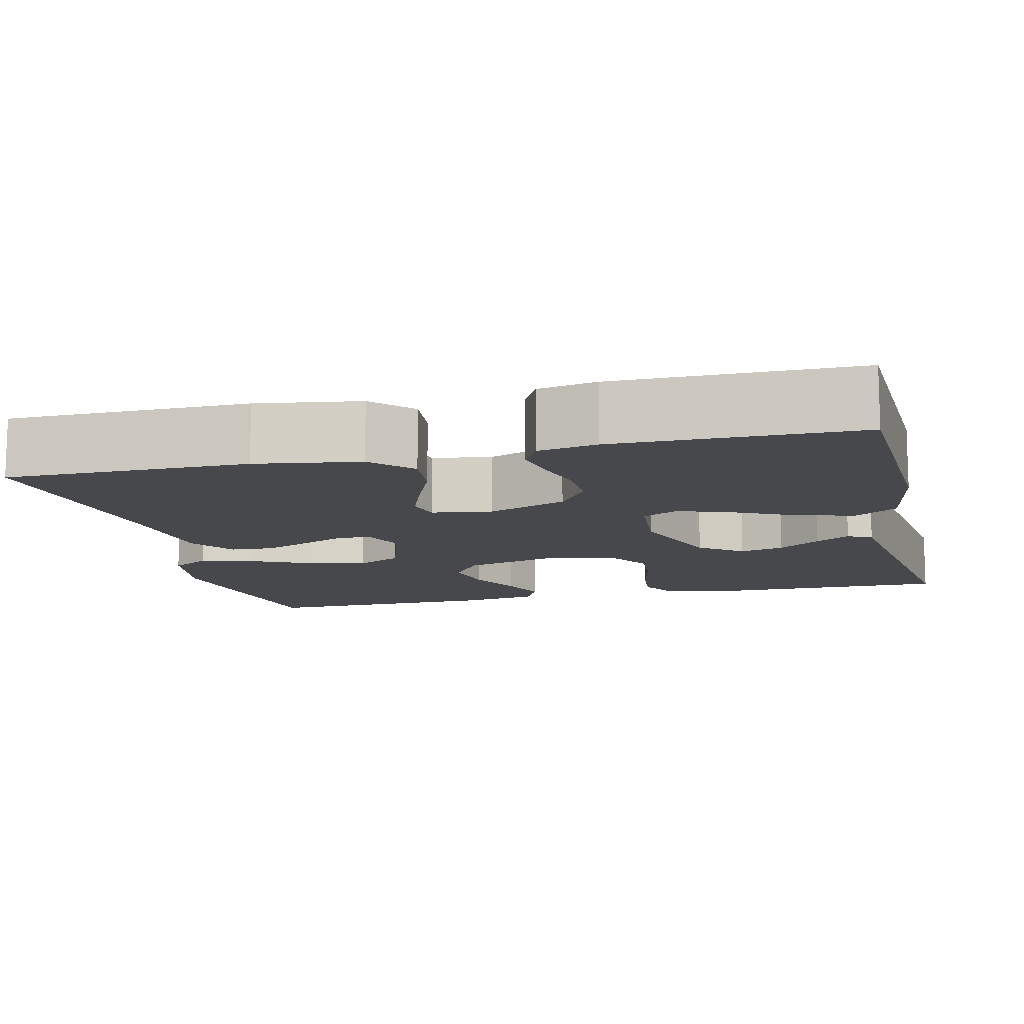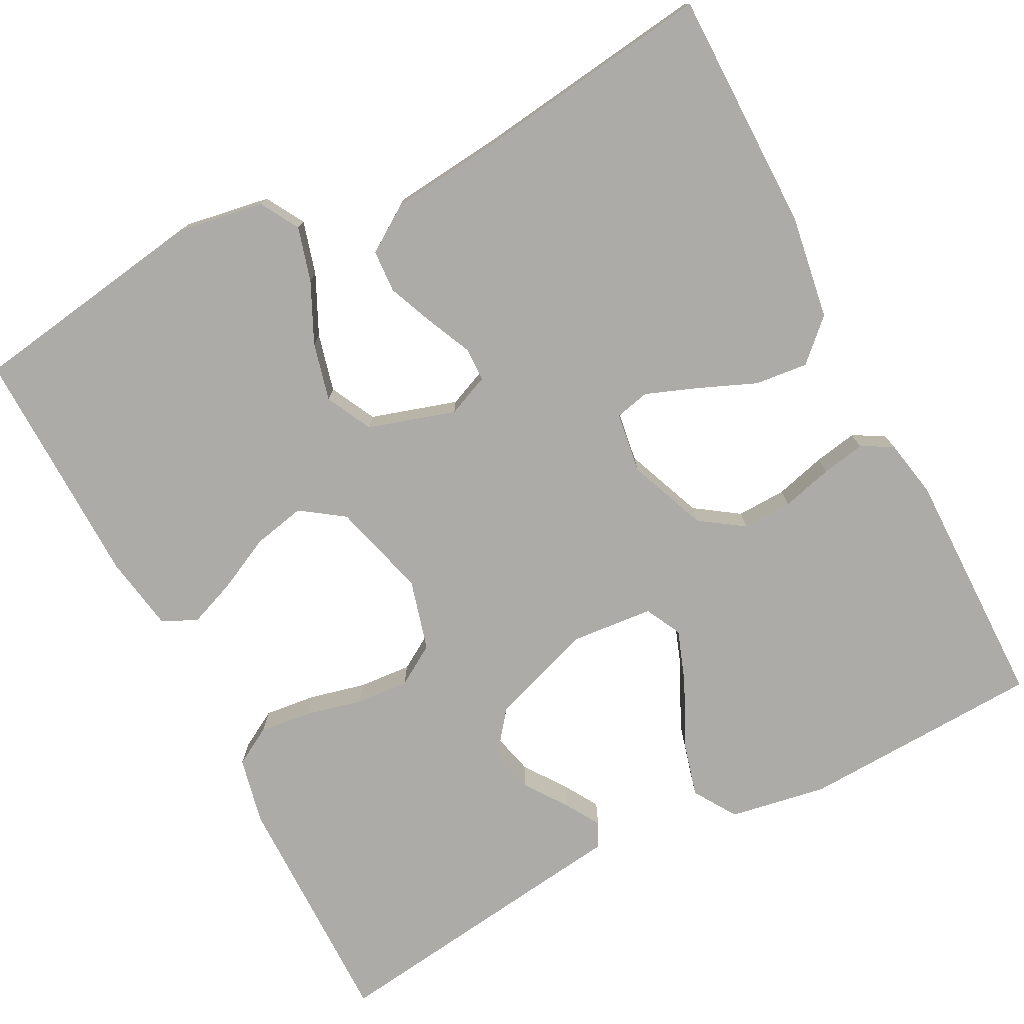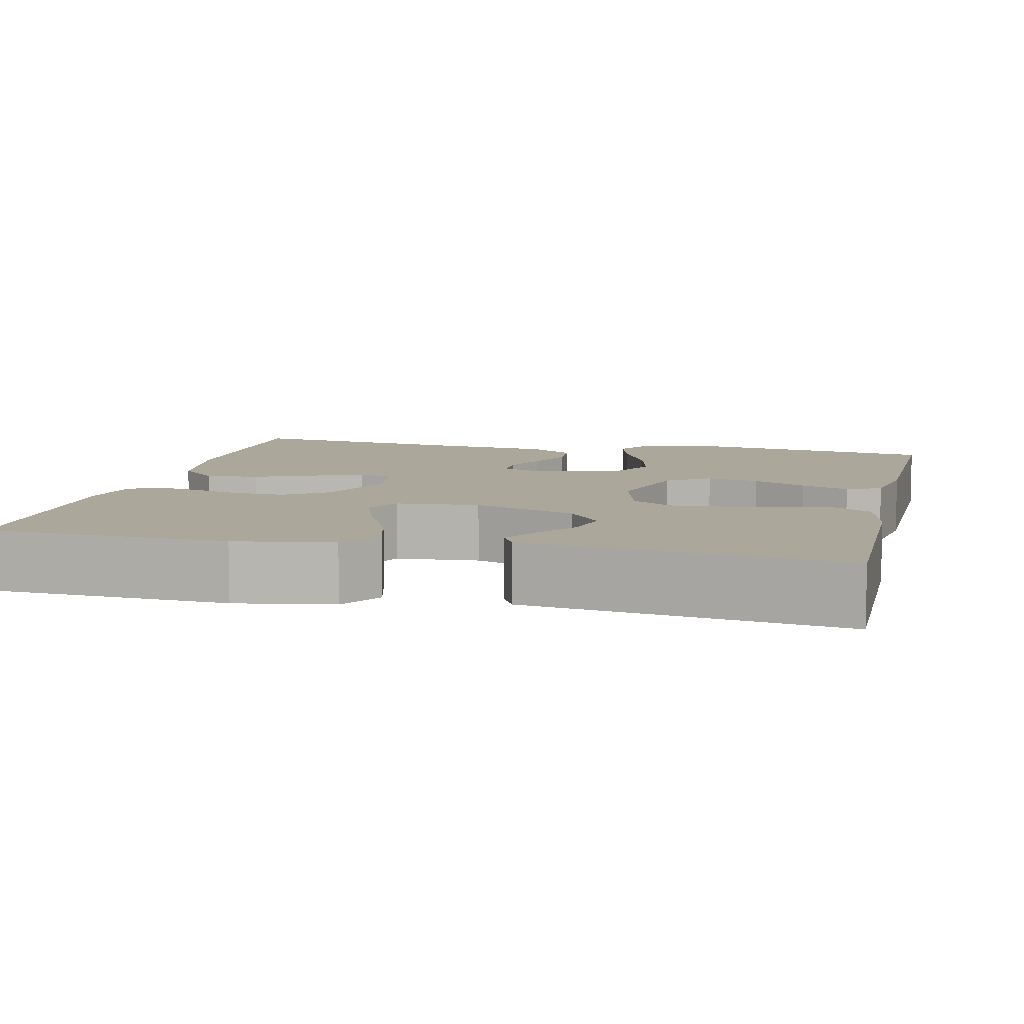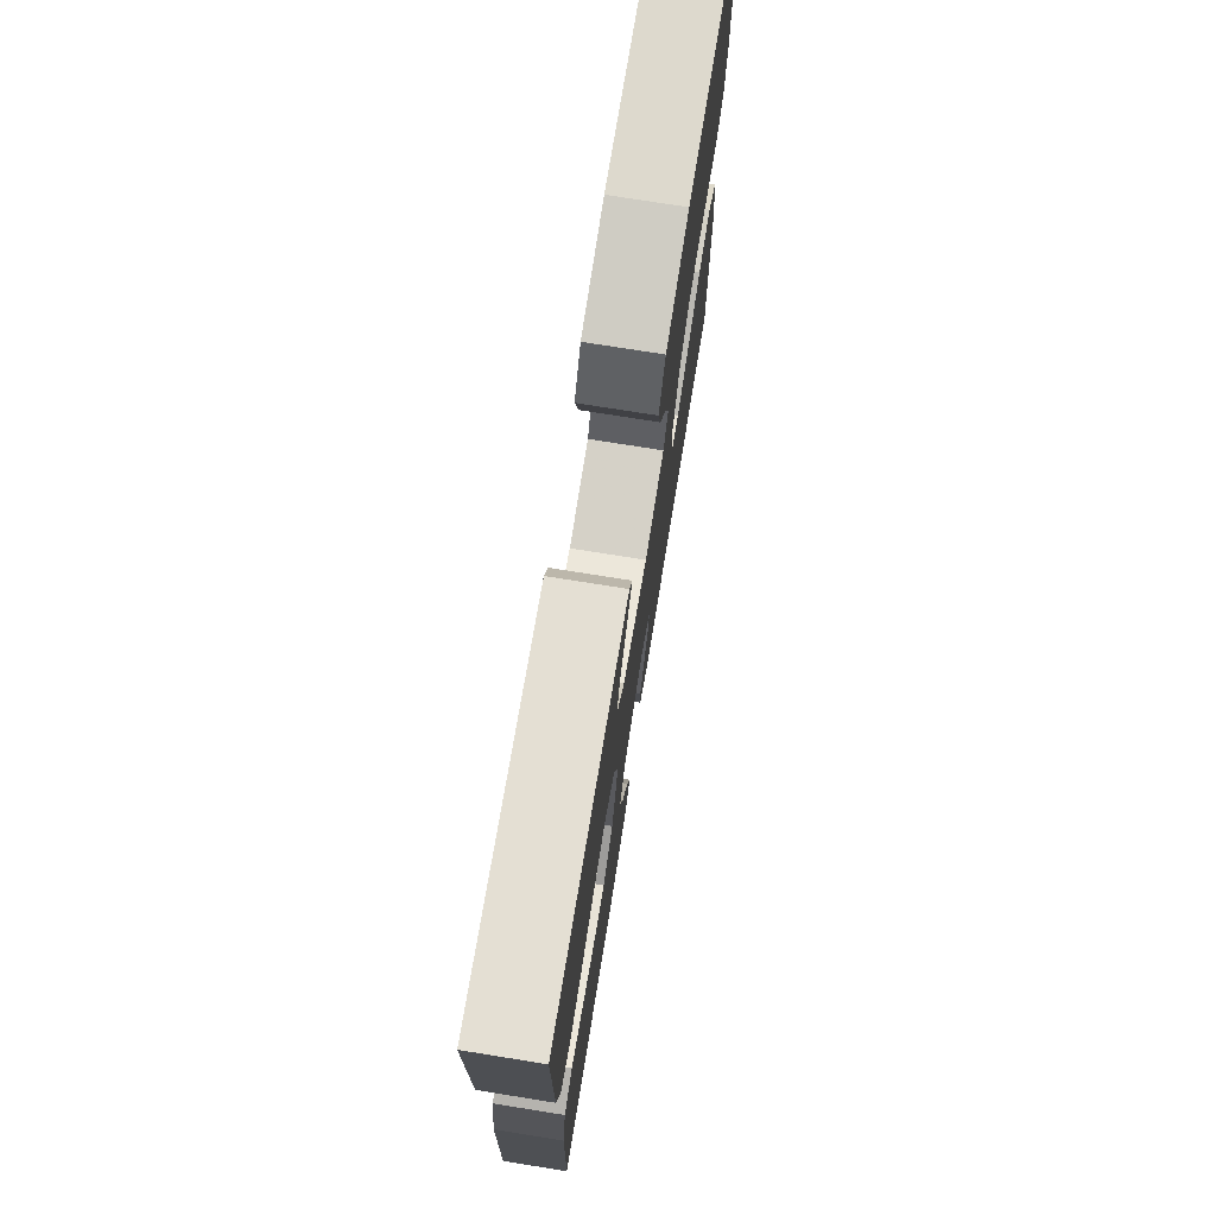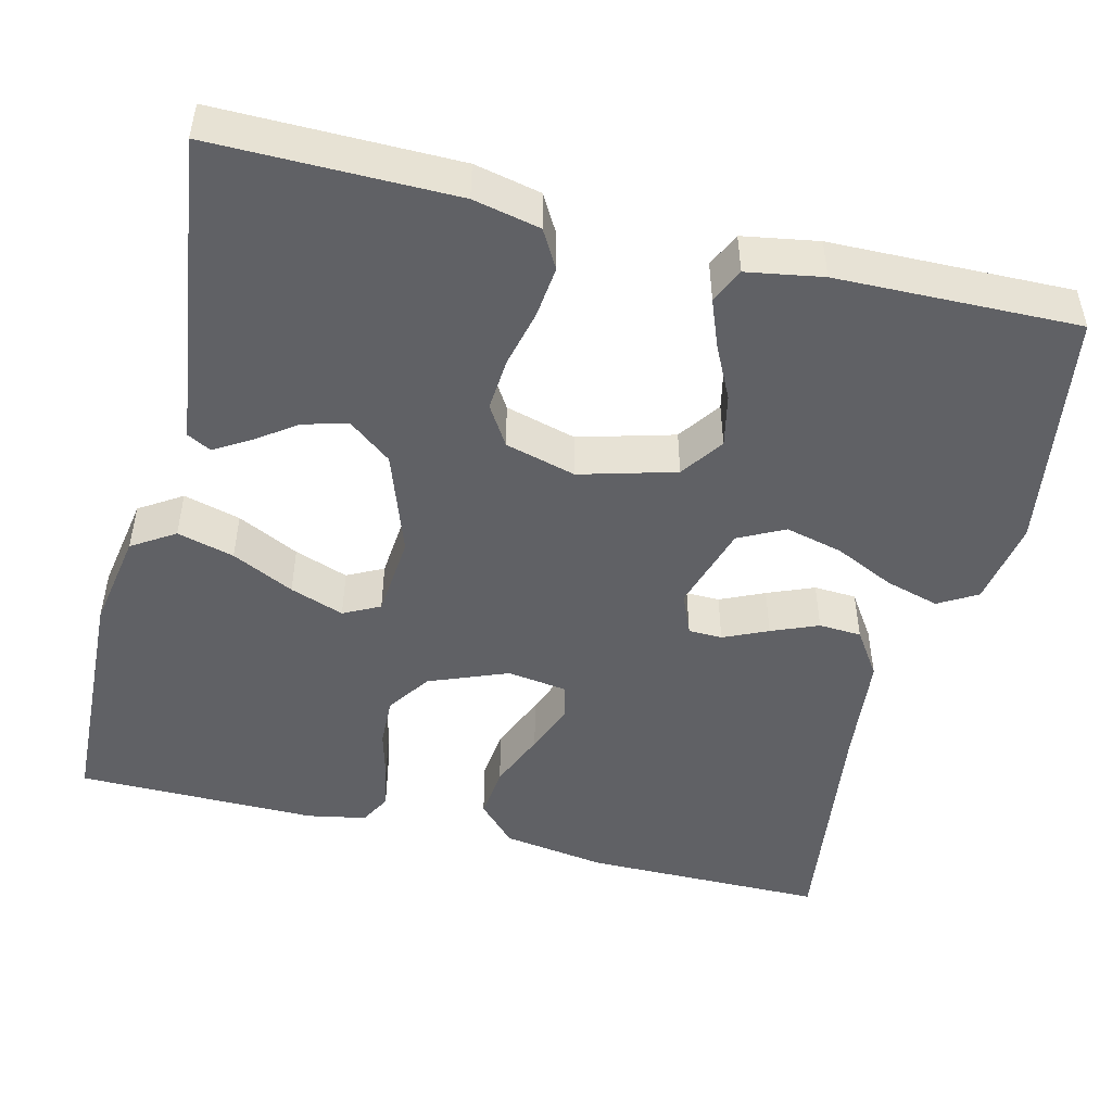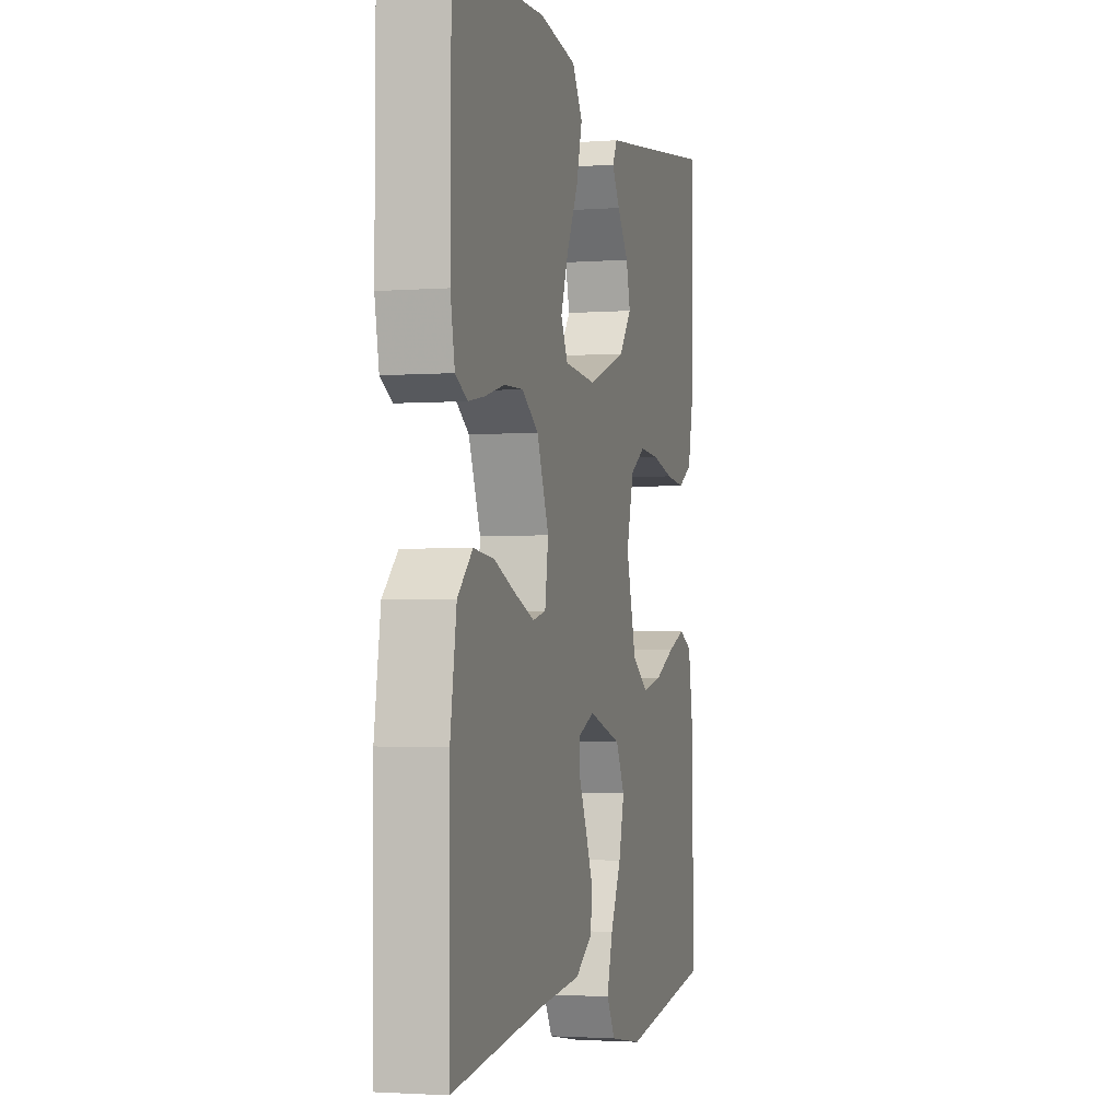
<metadata>
{"format":"obj","ext":"obj","renderer":"f3d","projection":"perspective","resolution":1024,"background":"white","views":[{"elev":-11.5,"azim":-76.5,"up":"+Y"},{"elev":-76.2,"azim":-152.6,"up":"+Y"},{"elev":8.2,"azim":13.2,"up":"+Y"},{"elev":74.5,"azim":99.1,"up":"+Z"},{"elev":-48.5,"azim":76.1,"up":"+Y"},{"elev":-2.4,"azim":-75.0,"up":"+Z"}]}
</metadata>
<code>
v 0.5 0.07 -0.5
v 0.2 0.07 -0.547
v 0.093 0.07 -0.529
v 0.065 0.07 -0.481
v 0.084 0.07 -0.414
v 0.119 0.07 -0.34
v 0.137 0.07 -0.268
v 0.108 0.07 -0.211
v 0 0.07 -0.178
v -0.052 0.07 -0.2
v -0.053 0.07 -0.242
v -0.028 0.07 -0.297
v -0.004 0.07 -0.355
v -0.007 0.07 -0.408
v -0.064 0.07 -0.446
v -0.2 0.07 -0.46
v -0.5 0.07 -0.5
v -0.501 0.07 -0.2
v -0.481 0.07 -0.071
v -0.432 0.07 -0.024
v -0.366 0.07 -0.031
v -0.294 0.07 -0.061
v -0.231 0.07 -0.085
v -0.188 0.07 -0.075
v -0.177 0.07 0
v -0.216 0.07 0.098
v -0.27 0.07 0.135
v -0.332 0.07 0.133
v -0.395 0.07 0.116
v -0.449 0.07 0.106
v -0.488 0.07 0.127
v -0.502 0.07 0.2
v -0.5 0.07 0.5
v -0.2 0.07 0.513
v -0.079 0.07 0.492
v -0.045 0.07 0.439
v -0.064 0.07 0.368
v -0.102 0.07 0.291
v -0.126 0.07 0.224
v -0.103 0.07 0.179
v 0 0.07 0.17
v 0.128 0.07 0.215
v 0.169 0.07 0.268
v 0.155 0.07 0.323
v 0.118 0.07 0.375
v 0.092 0.07 0.418
v 0.108 0.07 0.448
v 0.2 0.07 0.46
v 0.5 0.07 0.5
v 0.498 0.07 0.2
v 0.48 0.07 0.117
v 0.433 0.07 0.09
v 0.369 0.07 0.097
v 0.298 0.07 0.114
v 0.232 0.07 0.119
v 0.182 0.07 0.088
v 0.158 0.07 0
v 0.191 0.07 -0.119
v 0.244 0.07 -0.156
v 0.309 0.07 -0.142
v 0.376 0.07 -0.109
v 0.435 0.07 -0.086
v 0.478 0.07 -0.106
v 0.494 0.07 -0.2
v 0.5 0 -0.5
v 0.2 0 -0.547
v 0.093 0 -0.529
v 0.065 0 -0.481
v 0.084 0 -0.414
v 0.119 0 -0.34
v 0.137 0 -0.268
v 0.108 0 -0.211
v 0 0 -0.178
v -0.052 0 -0.2
v -0.053 0 -0.242
v -0.028 0 -0.297
v -0.004 0 -0.355
v -0.007 0 -0.408
v -0.064 0 -0.446
v -0.2 0 -0.46
v -0.5 0 -0.5
v -0.501 0 -0.2
v -0.481 0 -0.071
v -0.432 0 -0.024
v -0.366 0 -0.031
v -0.294 0 -0.061
v -0.231 0 -0.085
v -0.188 0 -0.075
v -0.177 0 0
v -0.216 0 0.098
v -0.27 0 0.135
v -0.332 0 0.133
v -0.395 0 0.116
v -0.449 0 0.106
v -0.488 0 0.127
v -0.502 0 0.2
v -0.5 0 0.5
v -0.2 0 0.513
v -0.079 0 0.492
v -0.045 0 0.439
v -0.064 0 0.368
v -0.102 0 0.291
v -0.126 0 0.224
v -0.103 0 0.179
v 0 0 0.17
v 0.128 0 0.215
v 0.169 0 0.268
v 0.155 0 0.323
v 0.118 0 0.375
v 0.092 0 0.418
v 0.108 0 0.448
v 0.2 0 0.46
v 0.5 0 0.5
v 0.498 0 0.2
v 0.48 0 0.117
v 0.433 0 0.09
v 0.369 0 0.097
v 0.298 0 0.114
v 0.232 0 0.119
v 0.182 0 0.088
v 0.158 0 0
v 0.191 0 -0.119
v 0.244 0 -0.156
v 0.309 0 -0.142
v 0.376 0 -0.109
v 0.435 0 -0.086
v 0.478 0 -0.106
v 0.494 0 -0.2
f 4 5 6
f 3 4 6
f 2 3 6
f 1 2 6
f 64 1 6
f 63 64 6
f 62 63 6
f 61 62 6
f 60 61 6
f 59 60 6 7
f 58 59 7 8
f 57 58 8 9
f 56 57 9 10
f 52 53 54
f 51 52 54
f 50 51 54
f 49 50 54
f 48 49 54
f 48 54 55
f 46 47 48
f 45 46 48
f 44 45 48
f 43 44 48 55
f 42 43 55 56
f 36 37 38
f 35 36 38
f 34 35 38
f 33 34 38
f 32 33 38
f 31 32 38
f 30 31 38
f 29 30 38
f 28 29 38
f 27 28 38 39
f 26 27 39 40
f 20 21 22
f 19 20 22
f 18 19 22
f 17 18 22
f 16 17 22
f 16 22 23
f 15 16 23
f 14 15 23
f 13 14 23
f 12 13 23
f 11 12 23
f 10 11 23 24
f 10 24 25
f 56 10 25
f 42 56 25
f 41 42 25
f 25 26 40 41
f 70 69 68
f 70 68 67
f 70 67 66
f 70 66 65
f 70 65 128
f 70 128 127
f 70 127 126
f 70 126 125
f 70 125 124
f 71 70 124 123
f 72 71 123 122
f 73 72 122 121
f 74 73 121 120
f 118 117 116
f 118 116 115
f 118 115 114
f 118 114 113
f 118 113 112
f 119 118 112
f 112 111 110
f 112 110 109
f 112 109 108
f 119 112 108 107
f 120 119 107 106
f 102 101 100
f 102 100 99
f 102 99 98
f 102 98 97
f 102 97 96
f 102 96 95
f 102 95 94
f 102 94 93
f 102 93 92
f 103 102 92 91
f 104 103 91 90
f 86 85 84
f 86 84 83
f 86 83 82
f 86 82 81
f 86 81 80
f 87 86 80
f 87 80 79
f 87 79 78
f 87 78 77
f 87 77 76
f 87 76 75
f 88 87 75 74
f 89 88 74
f 89 74 120
f 89 120 106
f 89 106 105
f 105 104 90 89
f 1 65 66 2
f 2 66 67 3
f 3 67 68 4
f 4 68 69 5
f 5 69 70 6
f 6 70 71 7
f 7 71 72 8
f 8 72 73 9
f 9 73 74 10
f 10 74 75 11
f 11 75 76 12
f 12 76 77 13
f 13 77 78 14
f 14 78 79 15
f 15 79 80 16
f 16 80 81 17
f 17 81 82 18
f 18 82 83 19
f 19 83 84 20
f 20 84 85 21
f 21 85 86 22
f 22 86 87 23
f 23 87 88 24
f 24 88 89 25
f 25 89 90 26
f 26 90 91 27
f 27 91 92 28
f 28 92 93 29
f 29 93 94 30
f 30 94 95 31
f 31 95 96 32
f 32 96 97 33
f 33 97 98 34
f 34 98 99 35
f 35 99 100 36
f 36 100 101 37
f 37 101 102 38
f 38 102 103 39
f 39 103 104 40
f 40 104 105 41
f 41 105 106 42
f 42 106 107 43
f 43 107 108 44
f 44 108 109 45
f 45 109 110 46
f 46 110 111 47
f 47 111 112 48
f 48 112 113 49
f 49 113 114 50
f 50 114 115 51
f 51 115 116 52
f 52 116 117 53
f 53 117 118 54
f 54 118 119 55
f 55 119 120 56
f 56 120 121 57
f 57 121 122 58
f 58 122 123 59
f 59 123 124 60
f 60 124 125 61
f 61 125 126 62
f 62 126 127 63
f 63 127 128 64
f 64 128 65 1

</code>
